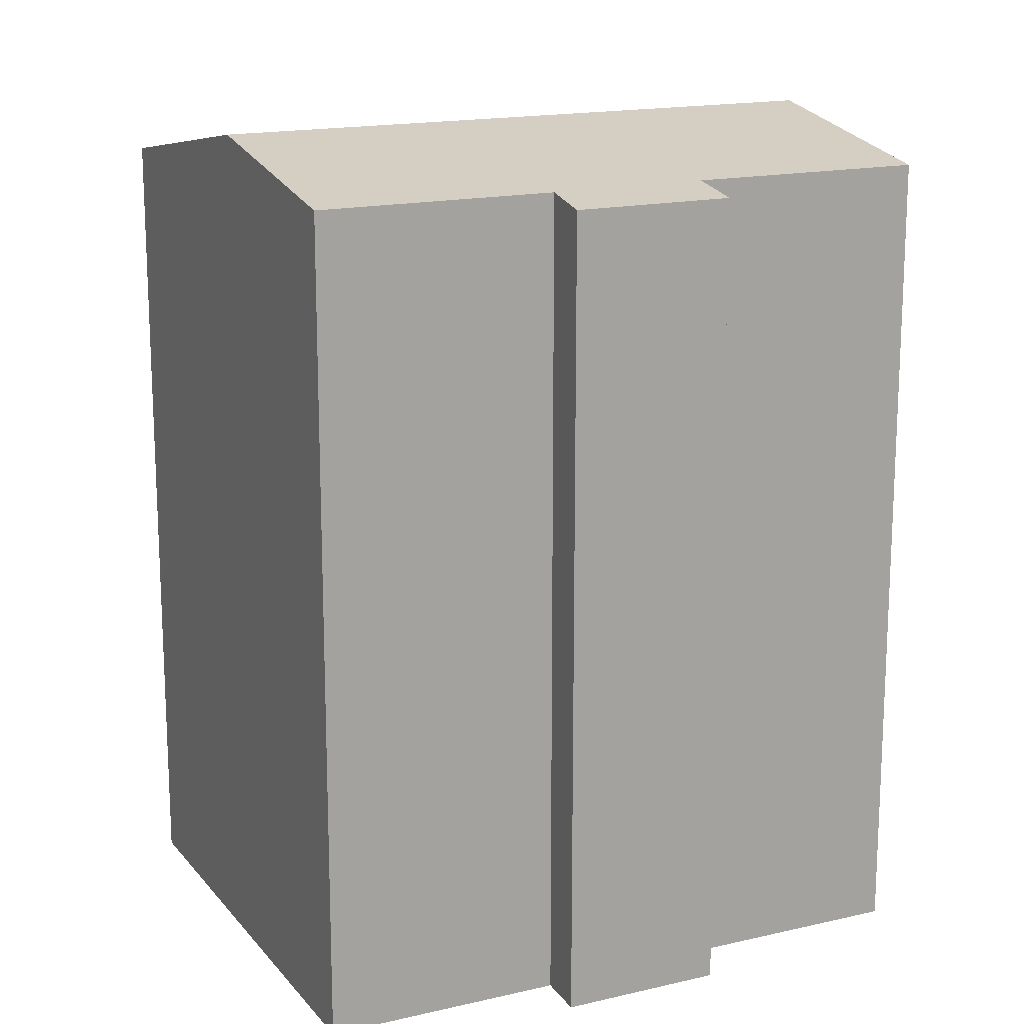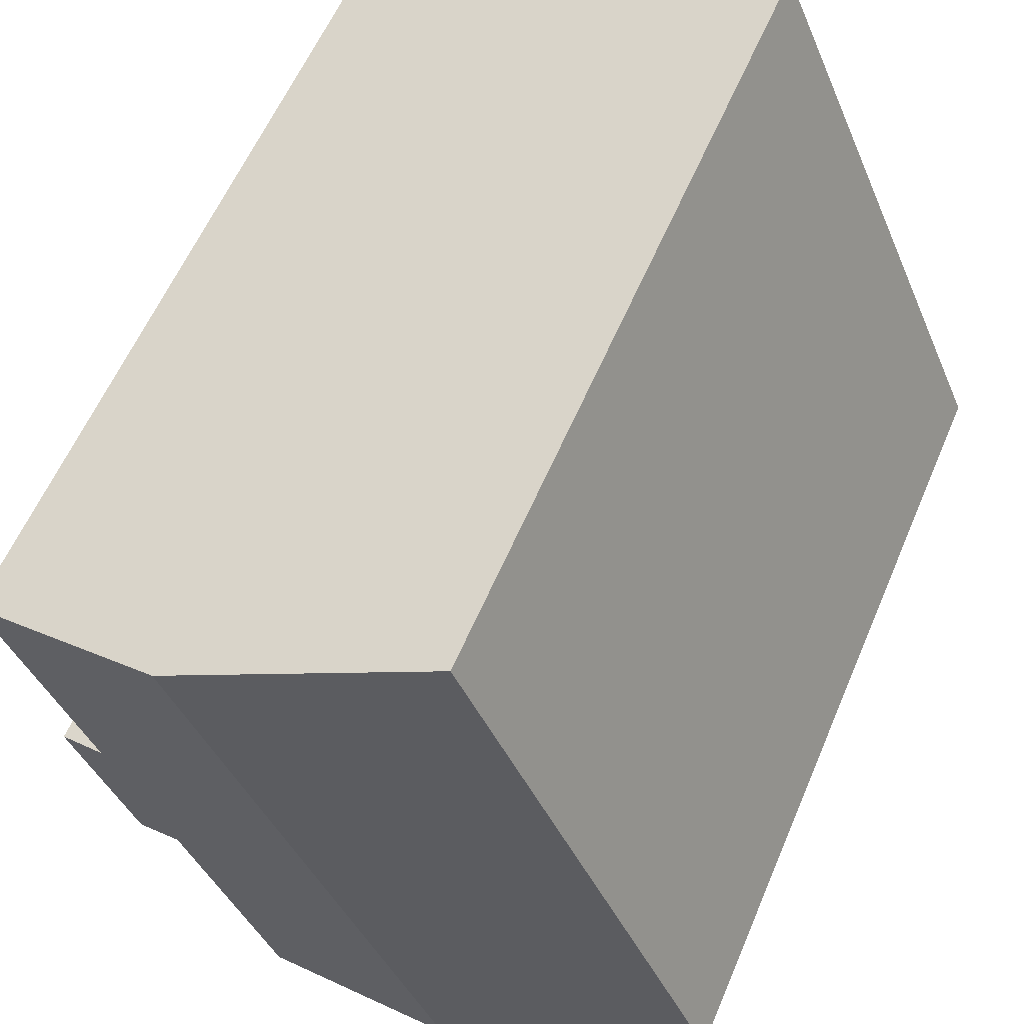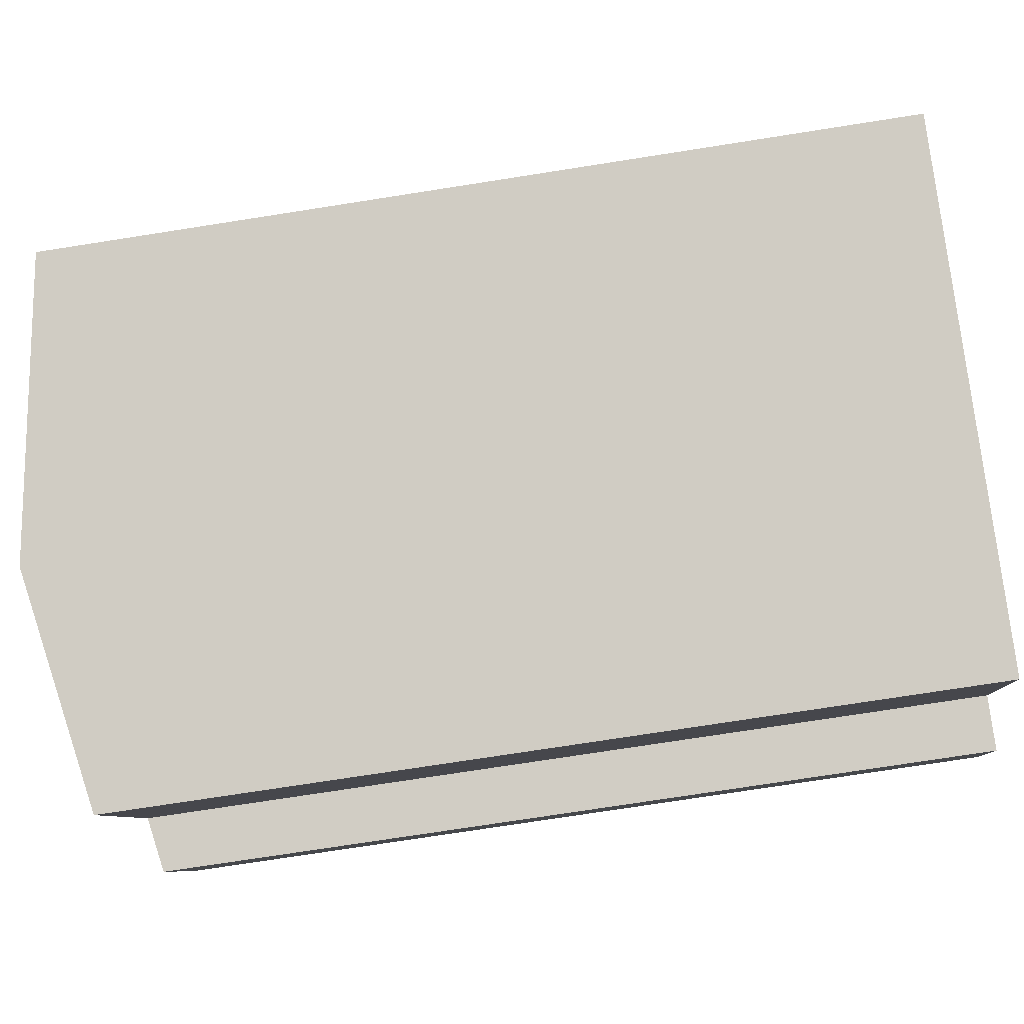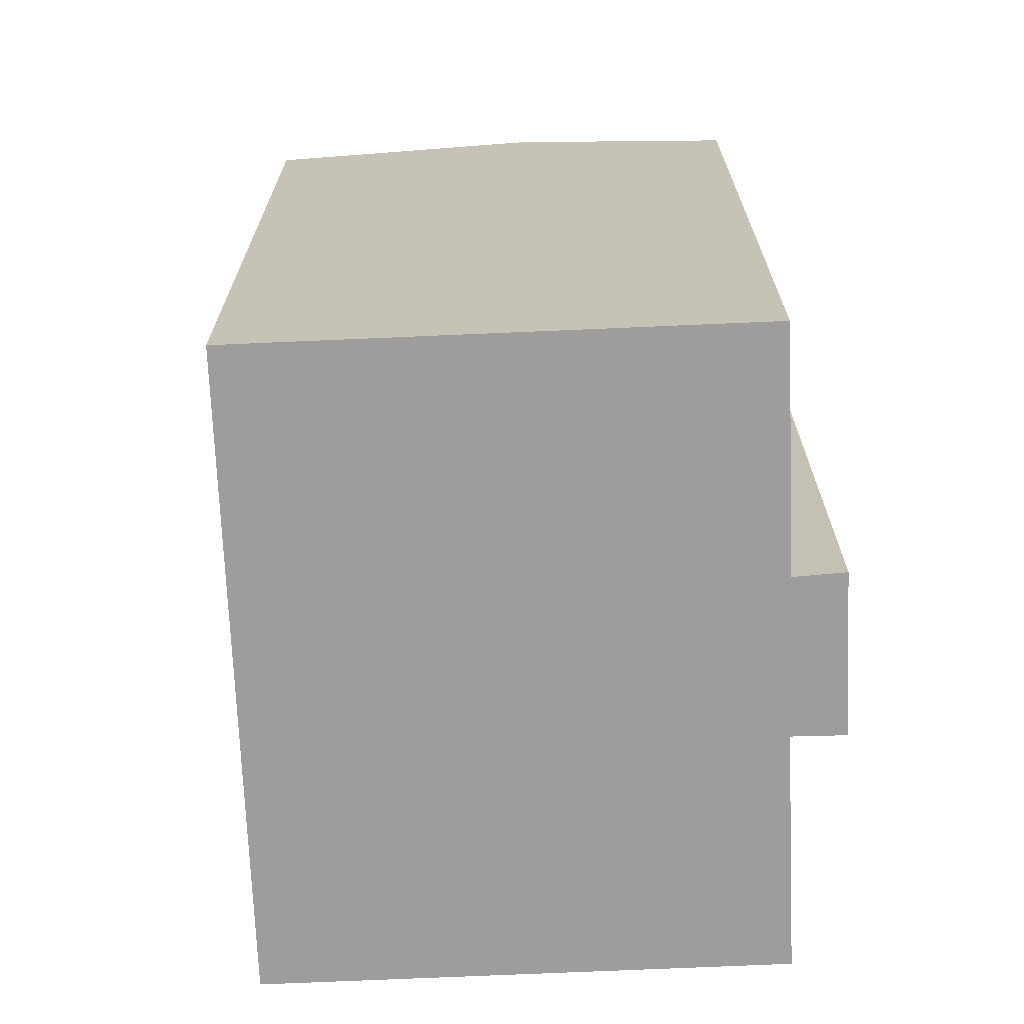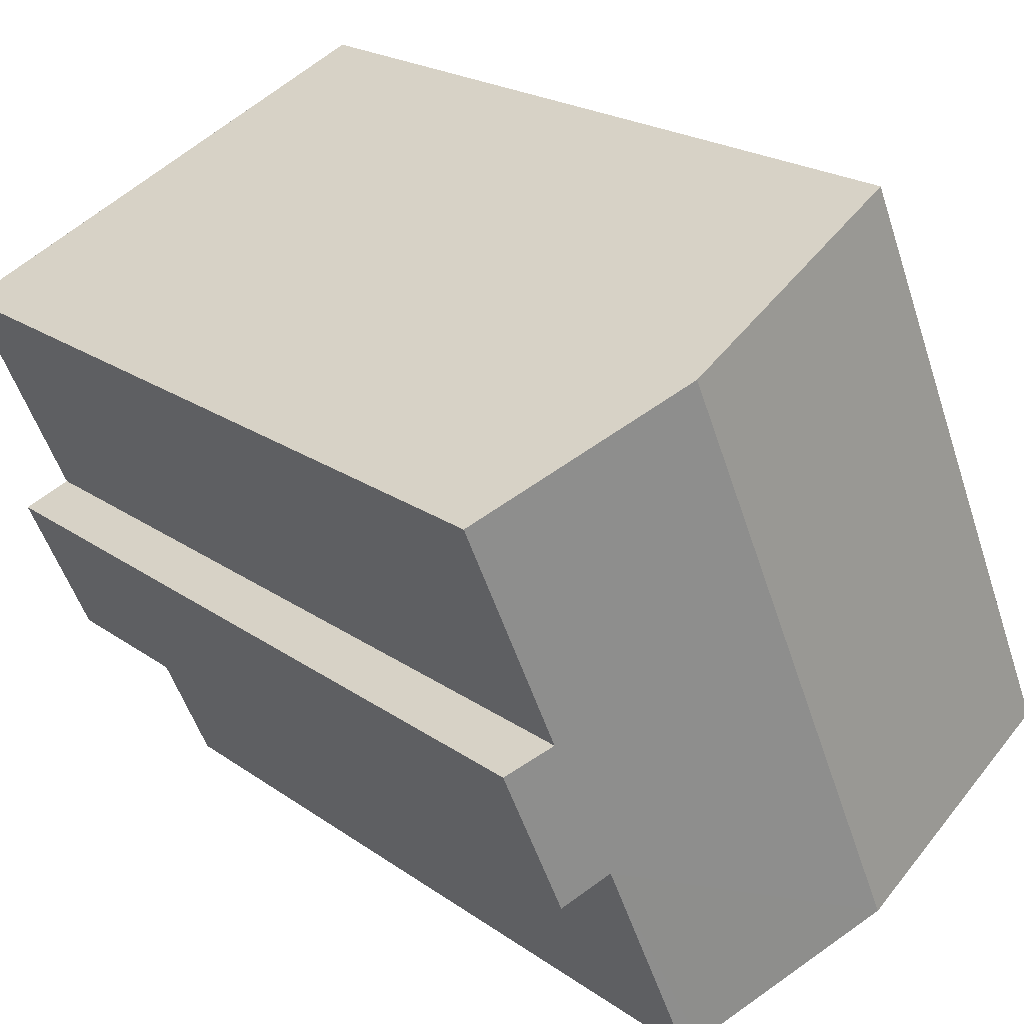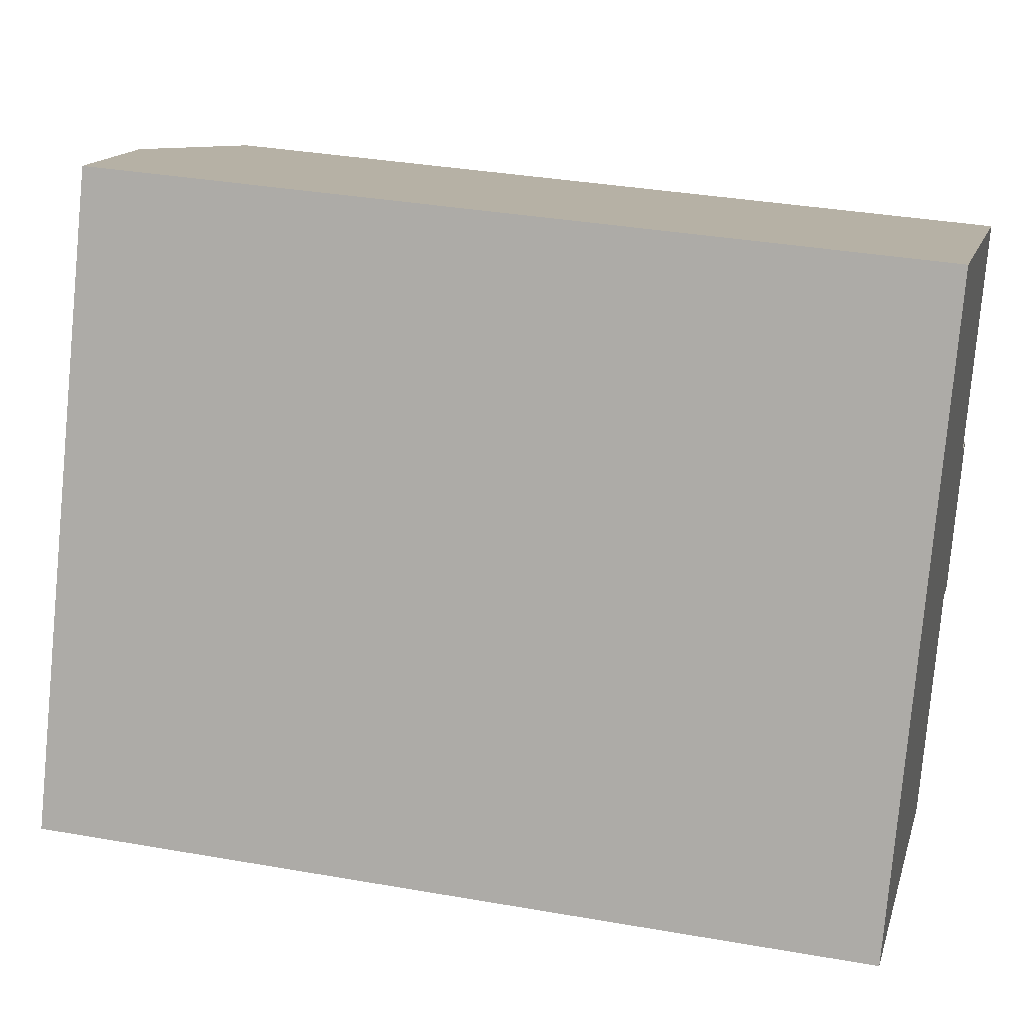
<metadata>
{"format":"obj","ext":"obj","renderer":"f3d","projection":"perspective","resolution":1024,"background":"white","views":[{"elev":16.4,"azim":87.8,"up":"+Y"},{"elev":58.4,"azim":-157.2,"up":"+Z"},{"elev":-74.2,"azim":-81.1,"up":"+Z"},{"elev":-70.4,"azim":25.9,"up":"+Y"},{"elev":21.2,"azim":141.2,"up":"+Z"},{"elev":34.0,"azim":-76.5,"up":"+Z"}]}
</metadata>
<code>
v  11.53 20.8 -4.979
v  14.29 20.74 0.435
v  11.89 20.74 -5.134
v  6.572 21.73 -2.838
v  13 21.73 11.99
v  15.93 20.73 4.099
v  17.16 20.5 3.636
v  18.35 20.73 9.671
v  18.01 20.79 9.817
v  15.52 20.5 -0.123
v  6.477 20.51 14.81
v  0.371 20.57 -0.16
v  0 20.5 1.255e-15
v  6.827 20.57 14.66
v  6.477 -9.071e-16 14.81
v  0 0 0
v  6.827 -8.978e-16 14.66
v  18.35 -5.922e-16 9.671
v  13 -7.341e-16 11.99
v  18.01 -6.011e-16 9.817
v  15.93 -2.51e-16 4.099
v  15.52 7.532e-18 -0.123
v  17.16 -2.226e-16 3.636
v  14.29 -2.664e-17 0.435
v  11.89 3.144e-16 -5.134
v  11.53 3.049e-16 -4.979
v  6.572 1.738e-16 -2.838
v  0.371 9.797e-18 -0.16
g defaultobject
f 1 2 3
f 2 1 4
f 2 4 5
f 2 5 6
f 2 6 7
f 6 5 8
f 8 5 9
f 7 10 2
f 11 12 13
f 12 11 4
f 4 11 14
f 4 14 5
f 13 15 11
f 15 13 16
f 15 14 11
f 14 15 5
f 5 15 9
f 9 15 8
f 8 15 17
f 8 17 18
f 18 17 19
f 18 19 20
f 18 6 8
f 6 18 21
f 7 22 10
f 22 7 23
f 24 3 2
f 3 24 25
f 21 7 6
f 7 21 23
f 10 24 2
f 24 10 22
f 25 1 3
f 1 25 4
f 4 25 12
f 12 25 13
f 13 25 16
f 16 25 26
f 16 26 27
f 16 27 28
f 23 24 22
f 24 23 21
f 24 26 25
f 26 24 27
f 27 24 28
f 28 24 16
f 16 24 15
f 15 24 21
f 15 21 17
f 17 21 18
f 17 18 20
f 17 20 19

</code>
